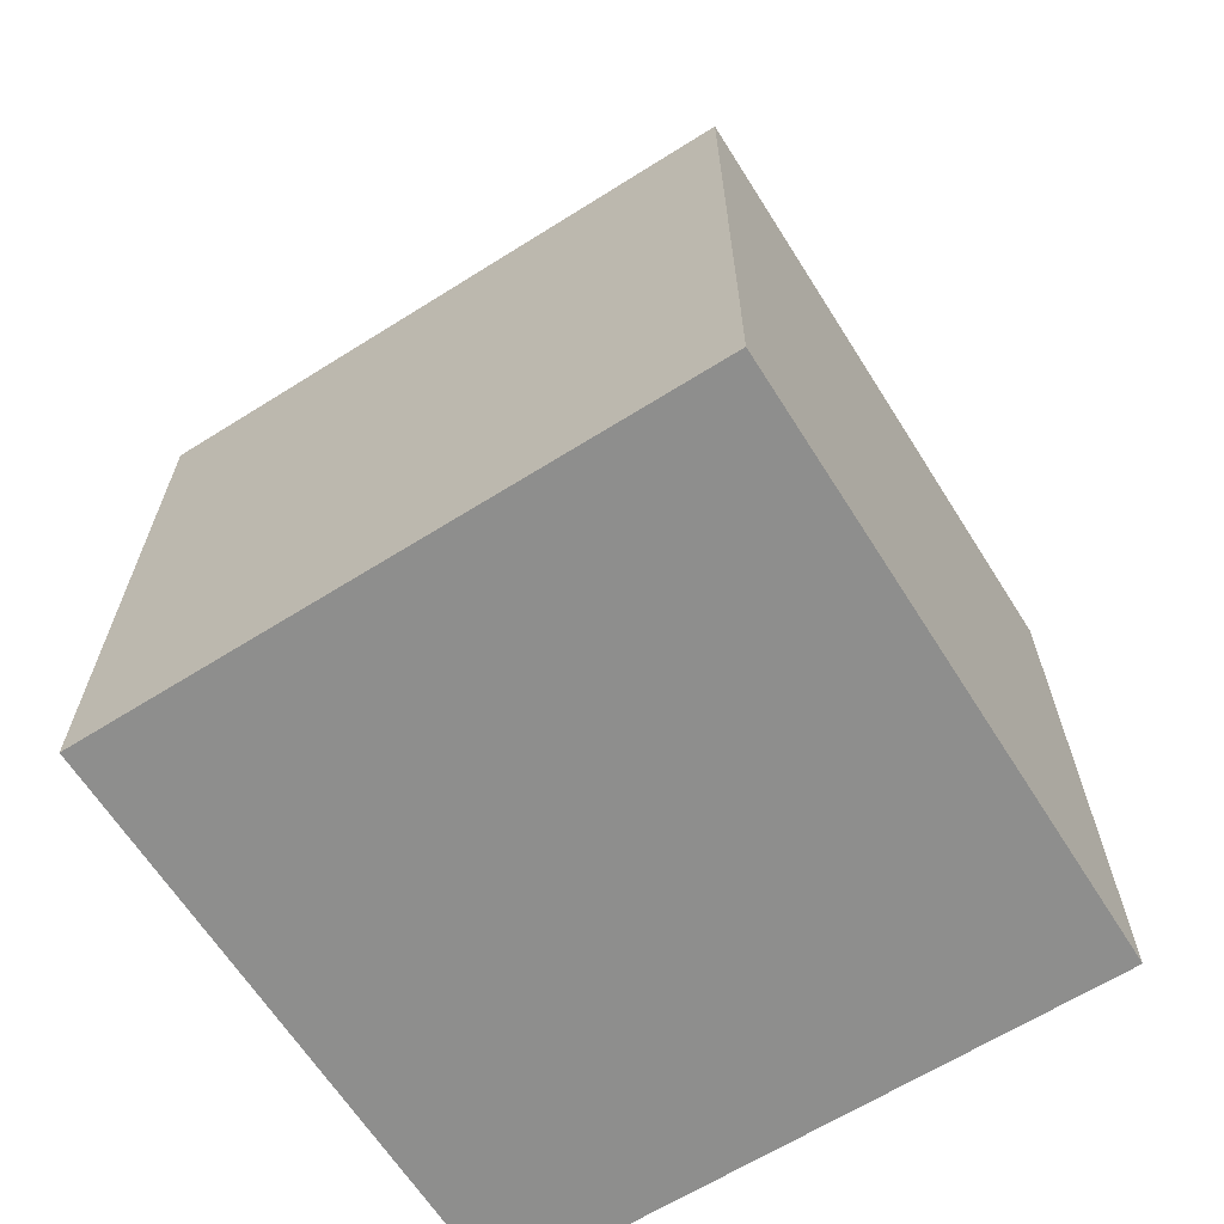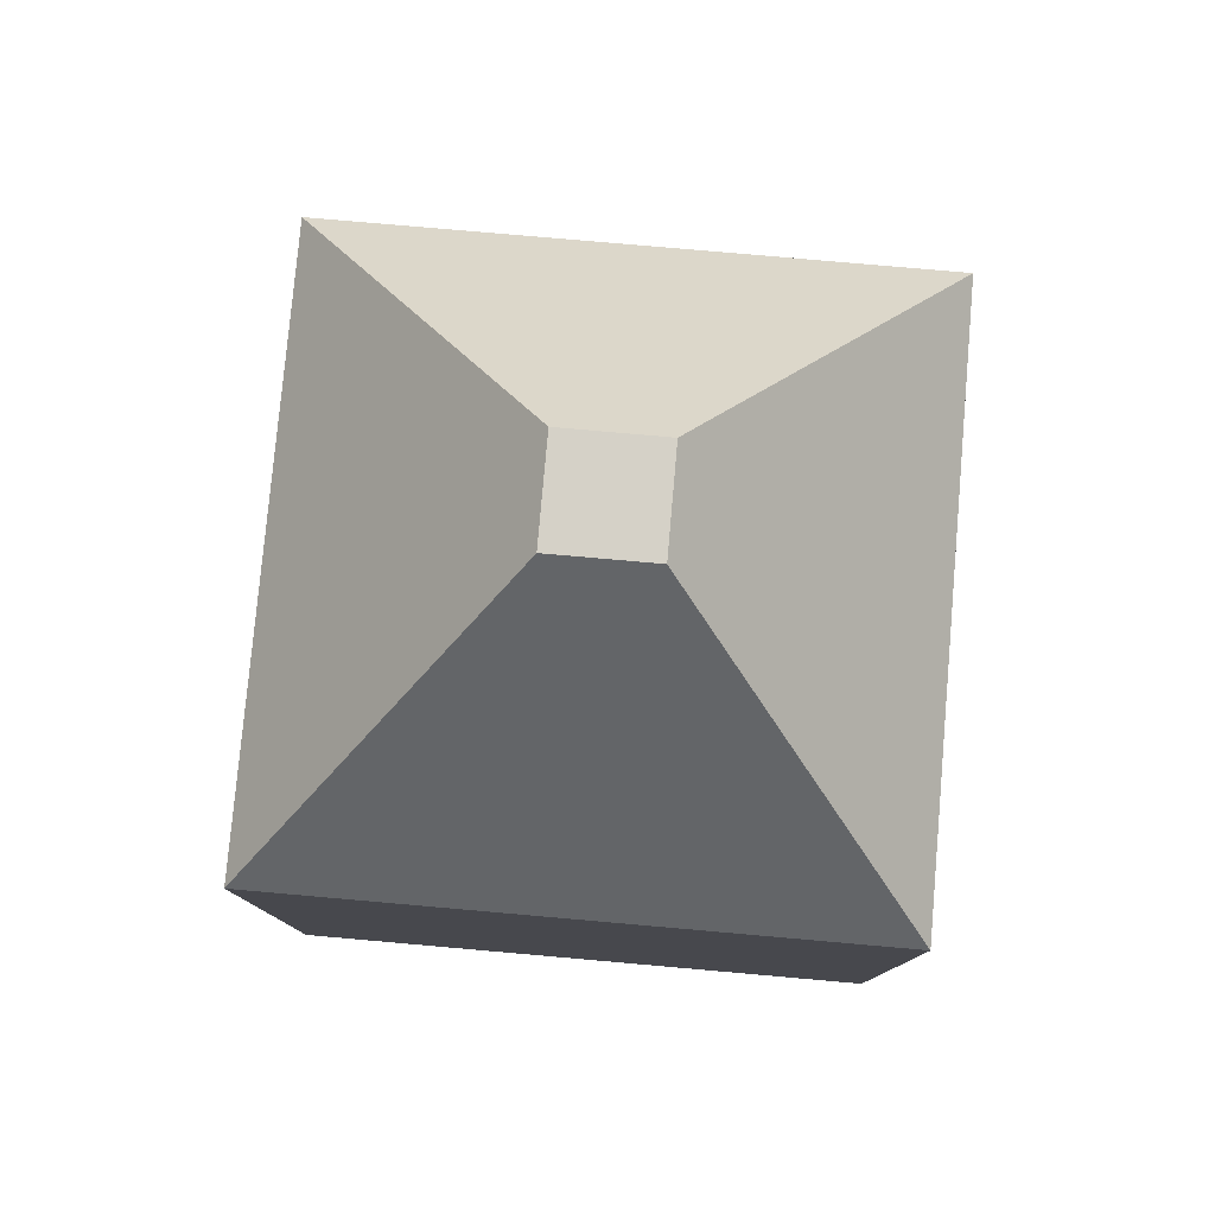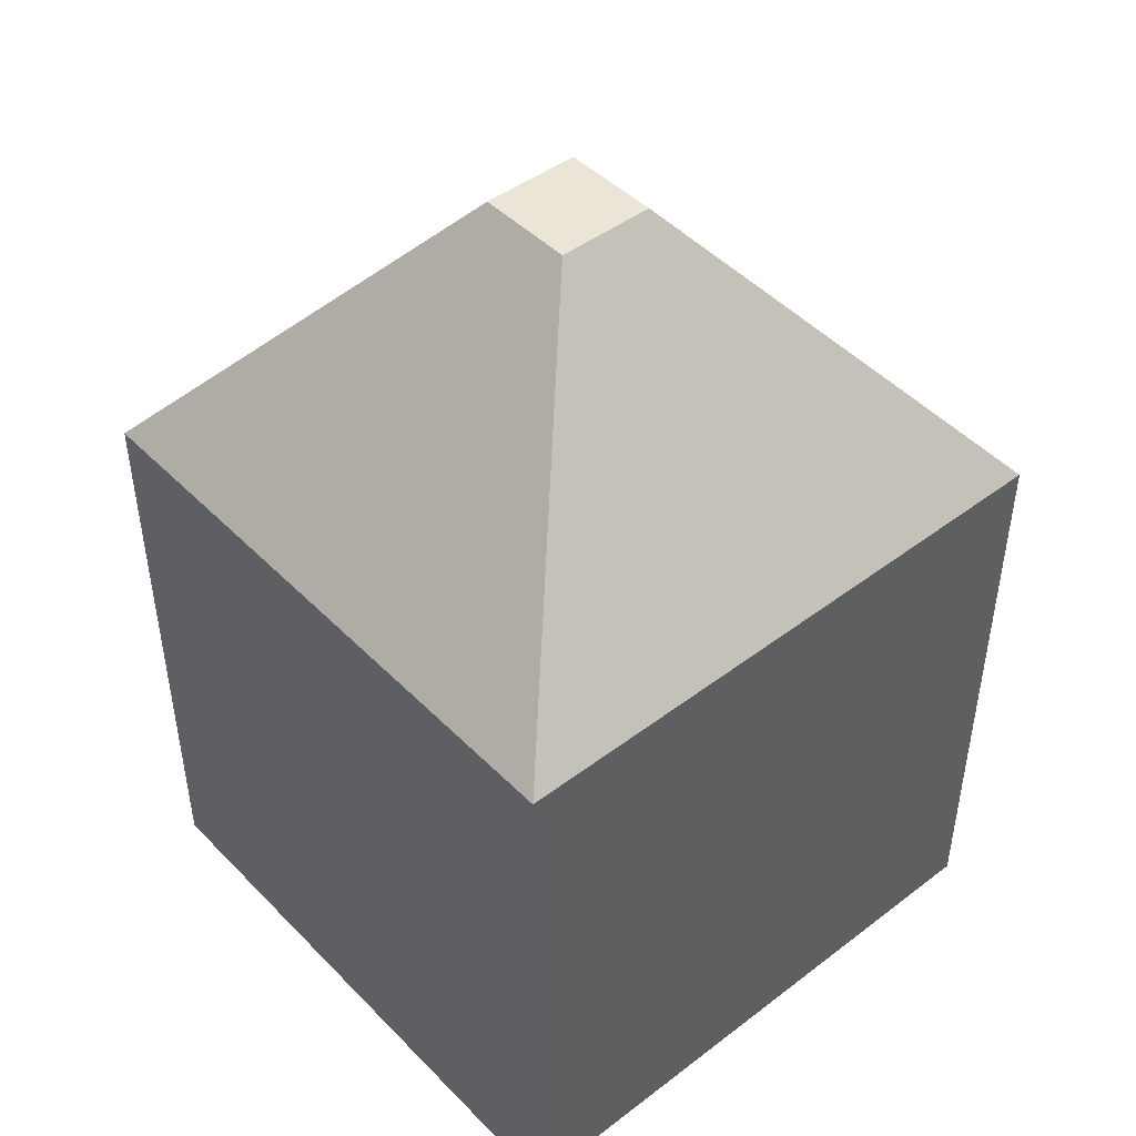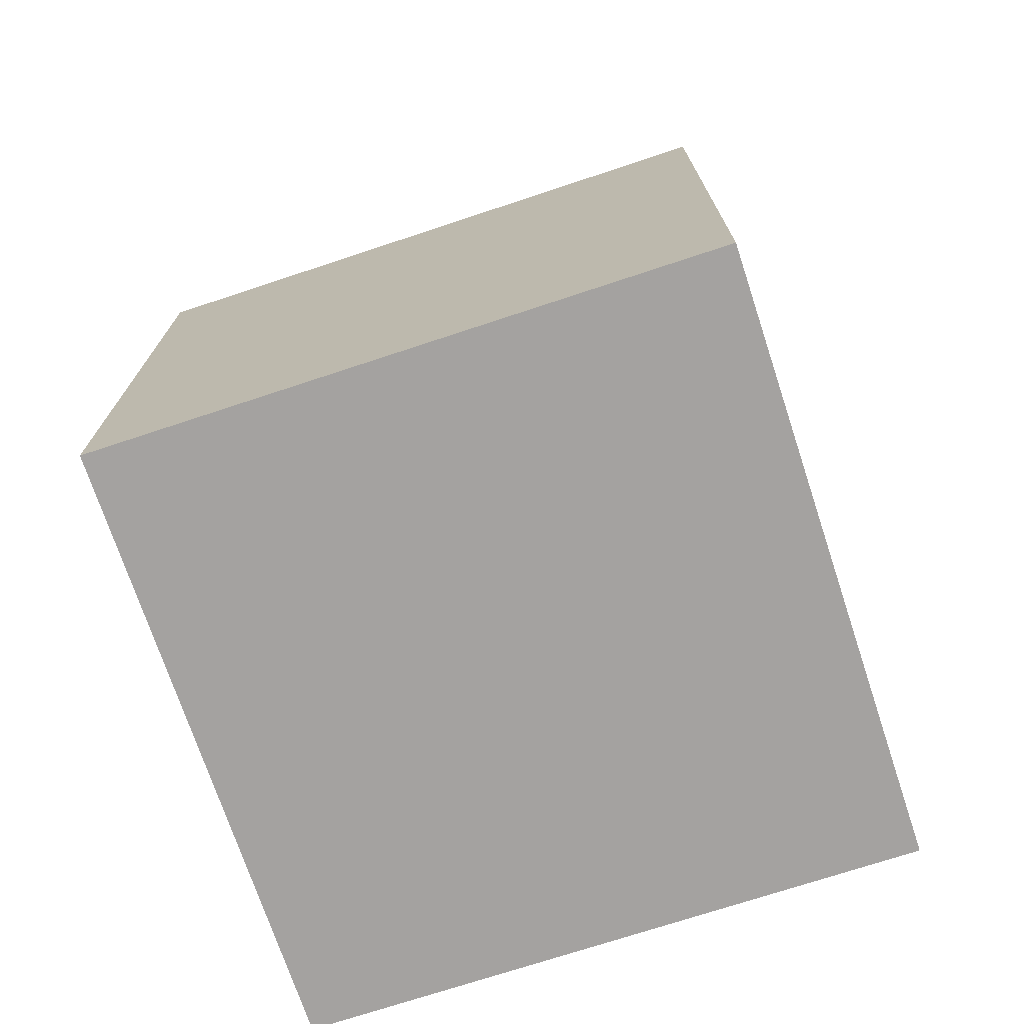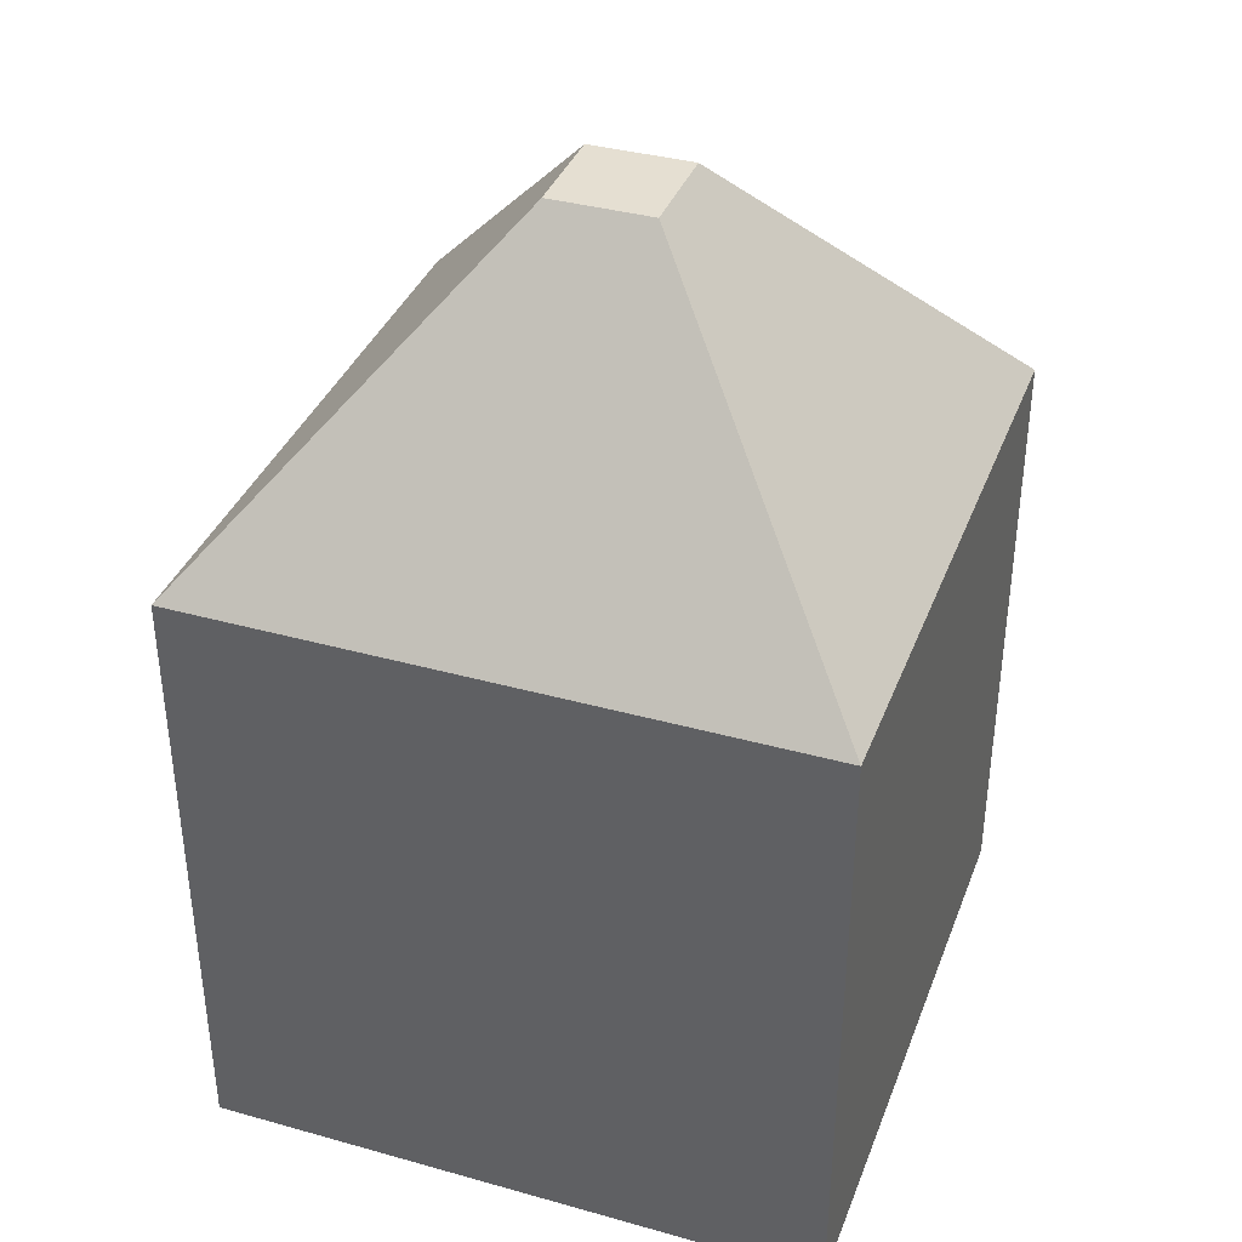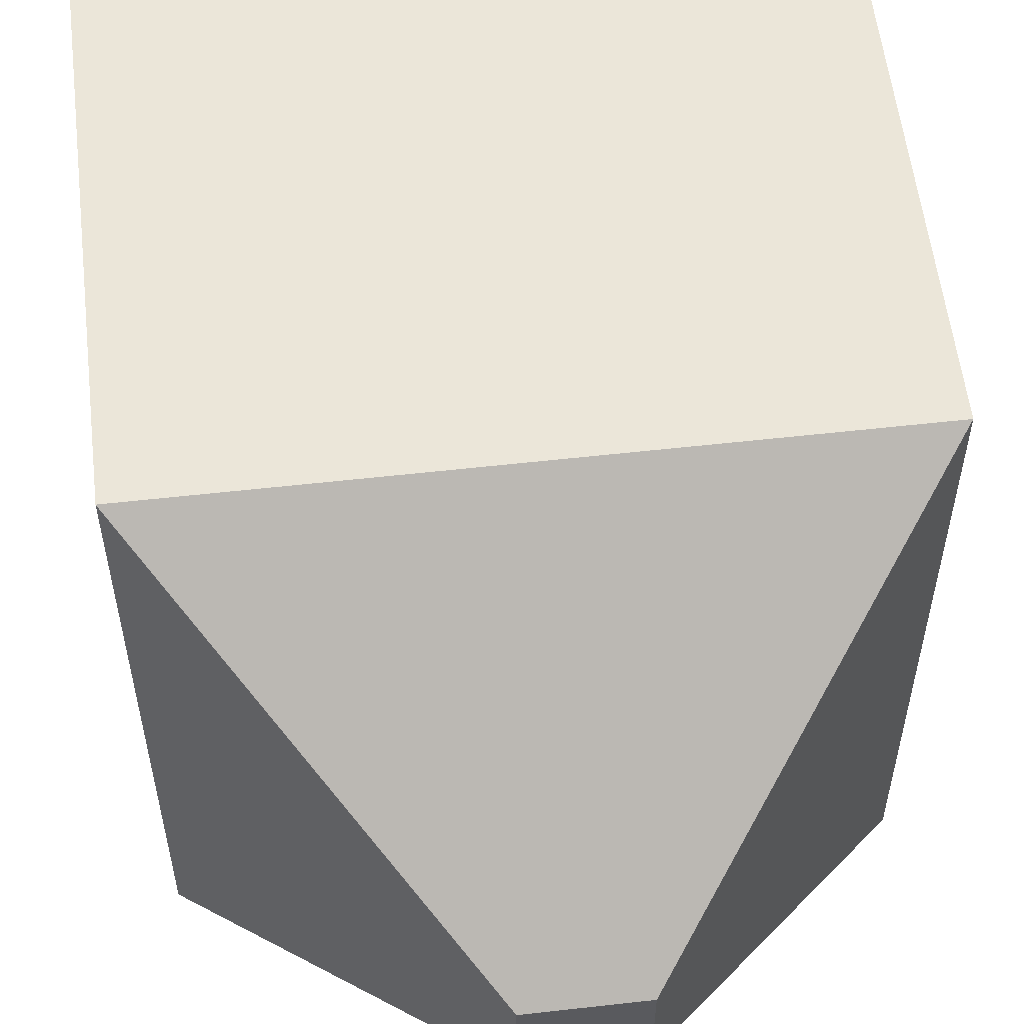
<metadata>
{"format":"obj","ext":"obj","renderer":"f3d","projection":"perspective","resolution":1024,"background":"white","views":[{"elev":-64.8,"azim":-147.7,"up":"+Z"},{"elev":79.0,"azim":5.0,"up":"+Z"},{"elev":45.6,"azim":138.9,"up":"+Z"},{"elev":-72.7,"azim":-71.7,"up":"+Z"},{"elev":37.3,"azim":-70.3,"up":"+Z"},{"elev":57.1,"azim":-6.7,"up":"+Y"}]}
</metadata>
<code>
o Cube
v 0.5 1.006 -0.5
v 0.5 0.006192 -0.5
v -0.5 0.006193 -0.5
v -0.5 1.006 -0.5
v 0.08214 0.5883 0.9858
v 0.08214 0.424 0.9858
v -0.08214 0.424 0.9858
v -0.08214 0.5883 0.9858
v 0.5 1.006 0.5
v 0.5 0.006192 0.5
v -0.5 1.006 0.5
v -0.5 0.006193 0.5
f 1 2 3 4
f 5 8 7 6
f 1 9 10 2
f 2 10 12 3
f 3 12 11 4
f 9 1 4 11
f 5 6 10 9
f 8 5 9 11
f 6 7 12 10
f 7 8 11 12

</code>
